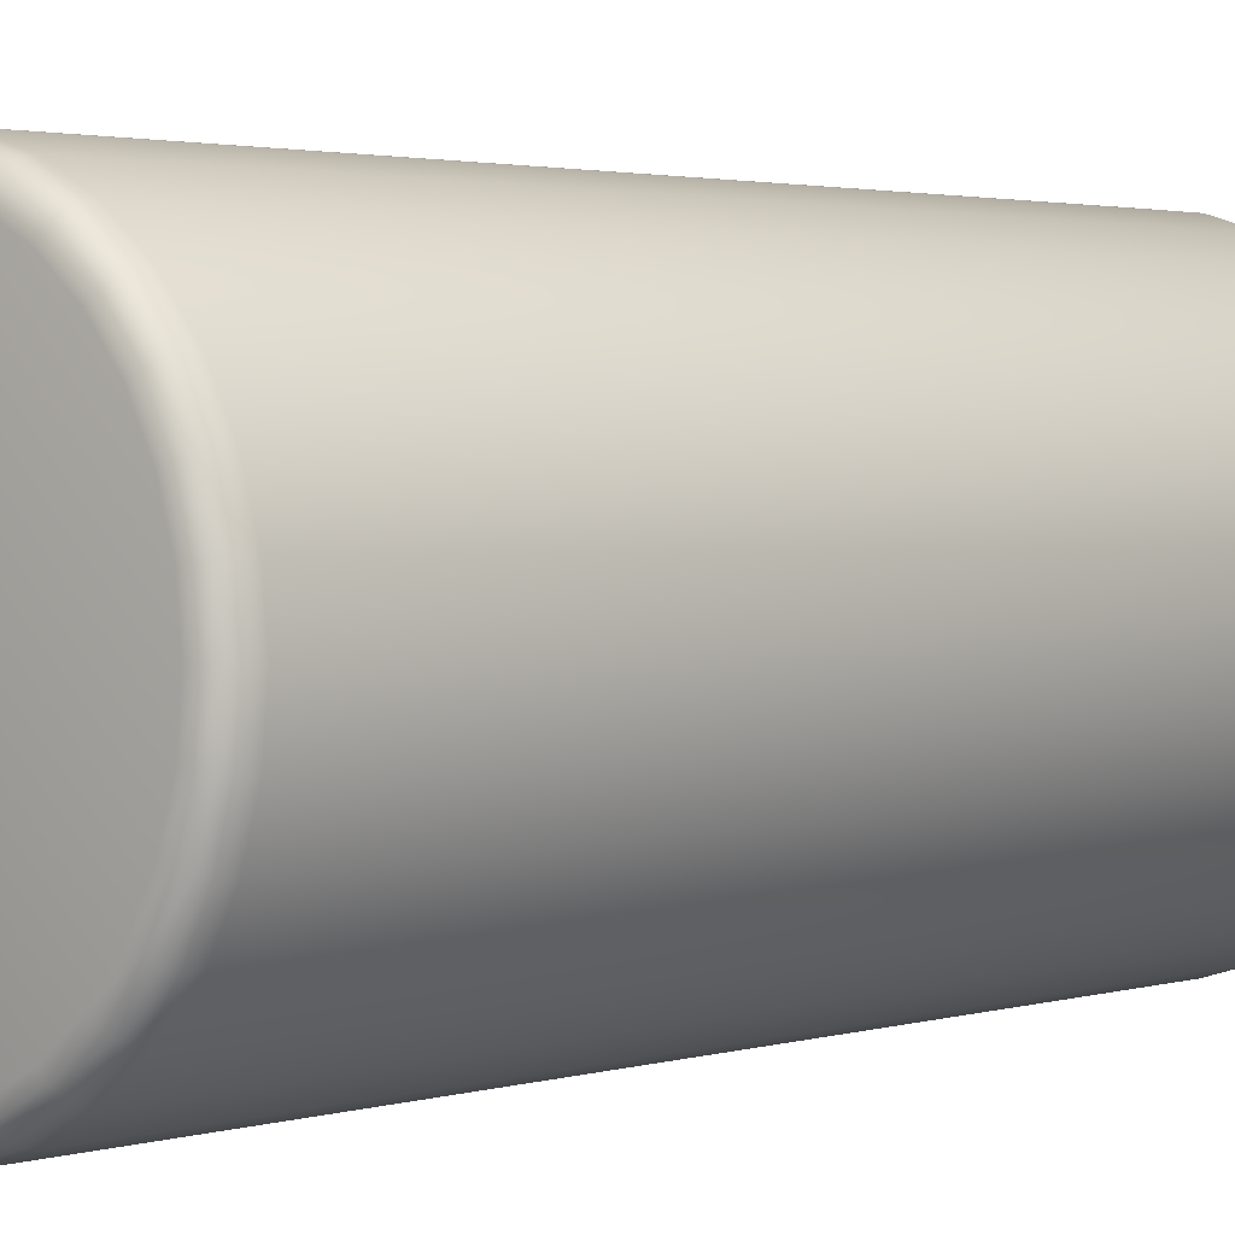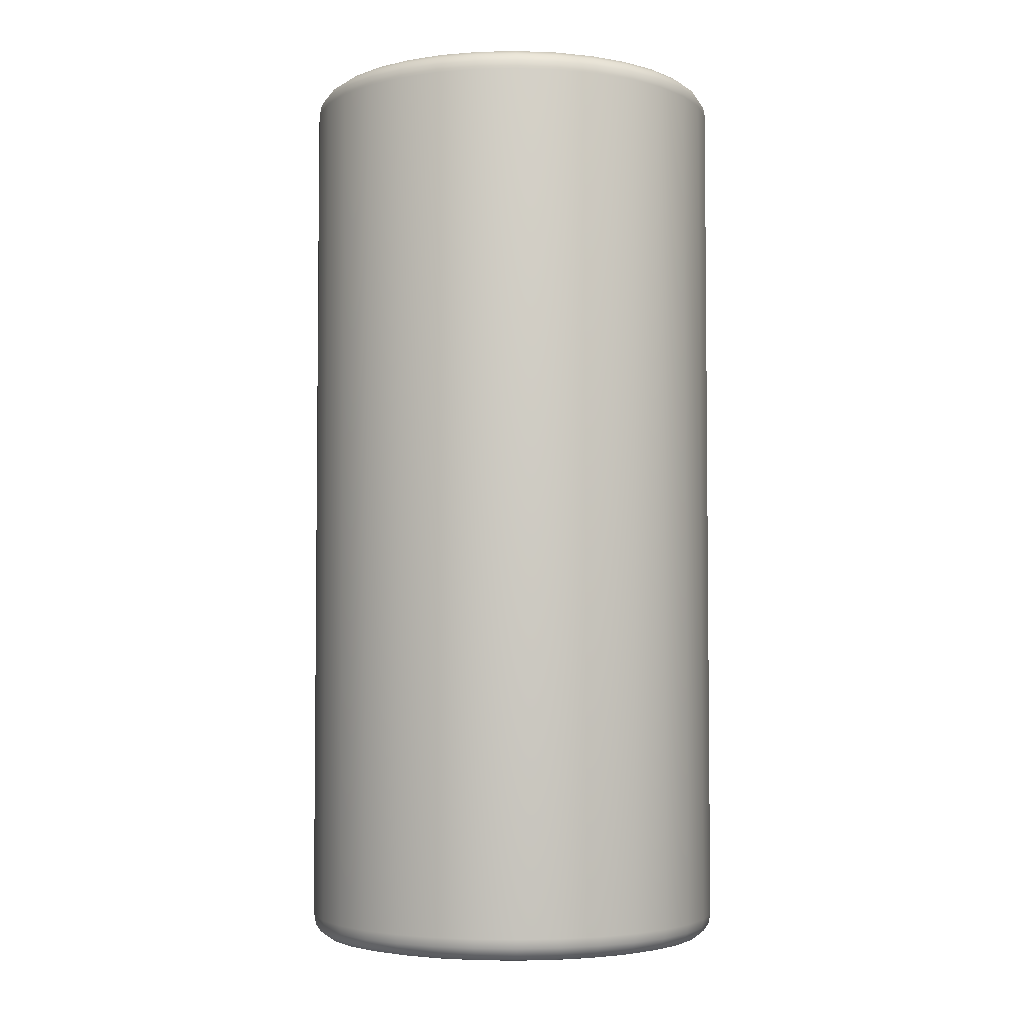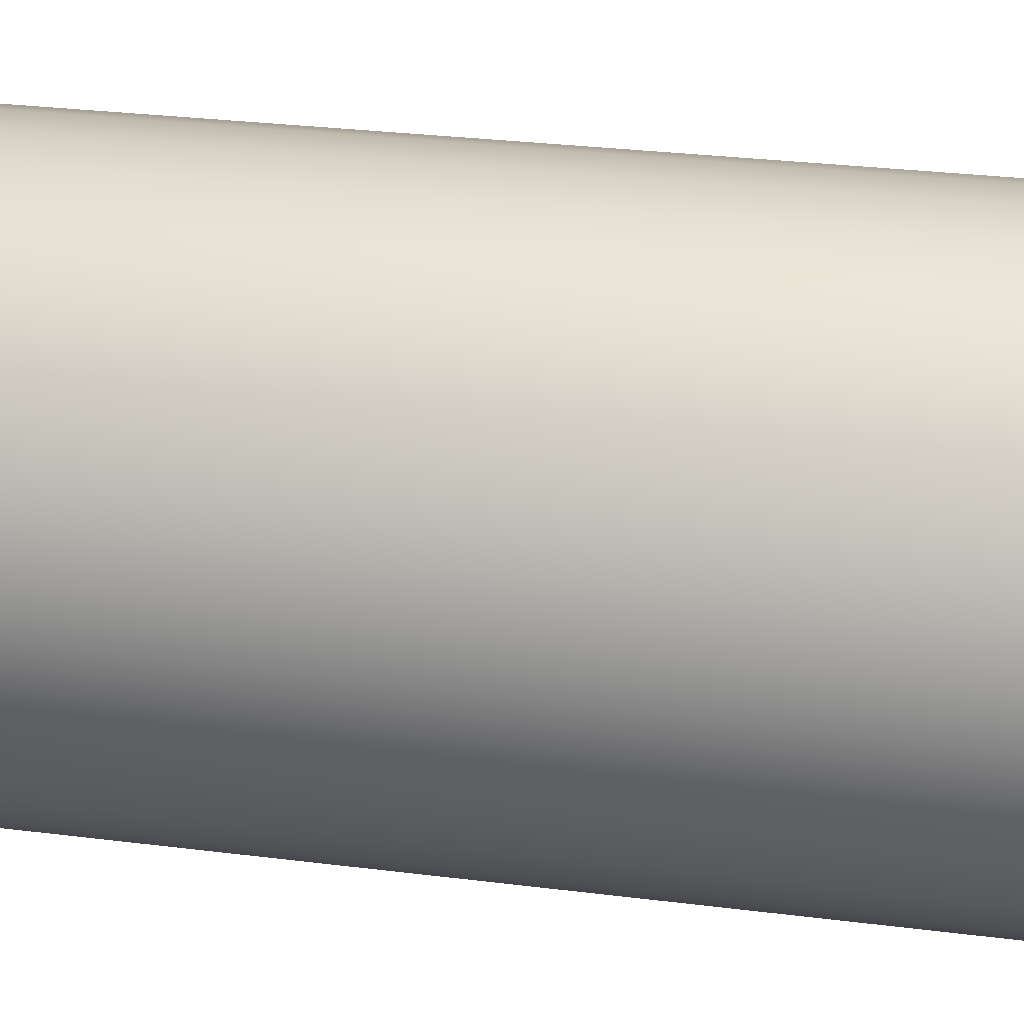
<metadata>
{"format":"obj","ext":"obj","renderer":"f3d","projection":"perspective","resolution":1024,"background":"white","views":[{"elev":2.2,"azim":42.2,"up":"+Y"},{"elev":-3.9,"azim":-57.5,"up":"+Z"},{"elev":26.7,"azim":101.5,"up":"+Y"}]}
</metadata>
<code>
o Character_Cylinder
v -0 0.358 0
v 0 0.4 0.04444
v -0 0.3741 0.003383
v -0 0.3877 0.01302
v -0 0.3968 0.02744
v -0 0.358 1.7
v 0 0.4 1.656
v -0 0.3741 1.697
v -0 0.3877 1.687
v -0 0.3968 1.673
v 0.06984 0.3511 0
v 0.07804 0.3923 0.04444
v 0.07297 0.3669 0.003383
v 0.07563 0.3802 0.01302
v 0.07741 0.3892 0.02744
v 0.06984 0.3511 1.7
v 0.07804 0.3923 1.656
v 0.07297 0.3669 1.697
v 0.07563 0.3802 1.687
v 0.07741 0.3892 1.673
v 0.137 0.3307 0
v 0.1531 0.3696 0.04444
v 0.1431 0.3456 0.003383
v 0.1484 0.3582 0.01302
v 0.1518 0.3666 0.02744
v 0.137 0.3307 1.7
v 0.1531 0.3696 1.656
v 0.1431 0.3456 1.697
v 0.1484 0.3582 1.687
v 0.1518 0.3666 1.673
v 0.1989 0.2976 0
v 0.2222 0.3326 0.04444
v 0.2078 0.311 0.003383
v 0.2154 0.3224 0.01302
v 0.2205 0.3299 0.02744
v 0.1989 0.2976 1.7
v 0.2222 0.3326 1.656
v 0.2078 0.311 1.697
v 0.2154 0.3224 1.687
v 0.2205 0.3299 1.673
v 0.2531 0.2531 0
v 0.2828 0.2828 0.04444
v 0.2645 0.2645 0.003383
v 0.2741 0.2741 0.01302
v 0.2806 0.2806 0.02744
v 0.2531 0.2531 1.7
v 0.2828 0.2828 1.656
v 0.2645 0.2645 1.697
v 0.2741 0.2741 1.687
v 0.2806 0.2806 1.673
v 0.2976 0.1989 0
v 0.3326 0.2222 0.04444
v 0.311 0.2078 0.003383
v 0.3224 0.2154 0.01302
v 0.3299 0.2205 0.02744
v 0.2976 0.1989 1.7
v 0.3326 0.2222 1.656
v 0.311 0.2078 1.697
v 0.3224 0.2154 1.687
v 0.3299 0.2205 1.673
v 0.3307 0.137 0
v 0.3696 0.1531 0.04444
v 0.3456 0.1431 0.003383
v 0.3582 0.1484 0.01302
v 0.3666 0.1518 0.02744
v 0.3307 0.137 1.7
v 0.3696 0.1531 1.656
v 0.3456 0.1431 1.697
v 0.3582 0.1484 1.687
v 0.3666 0.1518 1.673
v 0.3511 0.06984 0
v 0.3923 0.07804 0.04444
v 0.3669 0.07297 0.003383
v 0.3802 0.07563 0.01302
v 0.3892 0.07741 0.02744
v 0.3511 0.06984 1.7
v 0.3923 0.07804 1.656
v 0.3669 0.07297 1.697
v 0.3802 0.07563 1.687
v 0.3892 0.07741 1.673
v 0.358 -0 0
v 0.4 -0 0.04444
v 0.3741 -0 0.003383
v 0.3877 -0 0.01302
v 0.3968 -0 0.02744
v 0.358 -0 1.7
v 0.4 -0 1.656
v 0.3741 -0 1.697
v 0.3877 -0 1.687
v 0.3968 -0 1.673
v 0.3511 -0.06984 0
v 0.3923 -0.07804 0.04444
v 0.3669 -0.07297 0.003383
v 0.3802 -0.07563 0.01302
v 0.3892 -0.07741 0.02744
v 0.3511 -0.06984 1.7
v 0.3923 -0.07804 1.656
v 0.3669 -0.07297 1.697
v 0.3802 -0.07563 1.687
v 0.3892 -0.07741 1.673
v 0.3307 -0.137 0
v 0.3696 -0.1531 0.04444
v 0.3456 -0.1431 0.003383
v 0.3582 -0.1484 0.01302
v 0.3666 -0.1518 0.02744
v 0.3307 -0.137 1.7
v 0.3696 -0.1531 1.656
v 0.3456 -0.1431 1.697
v 0.3582 -0.1484 1.687
v 0.3666 -0.1518 1.673
v 0.2976 -0.1989 0
v 0.3326 -0.2222 0.04444
v 0.311 -0.2078 0.003383
v 0.3224 -0.2154 0.01302
v 0.3299 -0.2205 0.02744
v 0.2976 -0.1989 1.7
v 0.3326 -0.2222 1.656
v 0.311 -0.2078 1.697
v 0.3224 -0.2154 1.687
v 0.3299 -0.2205 1.673
v 0.2531 -0.2531 0
v 0.2828 -0.2828 0.04444
v 0.2645 -0.2645 0.003383
v 0.2741 -0.2741 0.01302
v 0.2806 -0.2806 0.02744
v 0.2531 -0.2531 1.7
v 0.2828 -0.2828 1.656
v 0.2645 -0.2645 1.697
v 0.2741 -0.2741 1.687
v 0.2806 -0.2806 1.673
v 0.1989 -0.2976 0
v 0.2222 -0.3326 0.04444
v 0.2078 -0.311 0.003383
v 0.2154 -0.3224 0.01302
v 0.2205 -0.3299 0.02744
v 0.1989 -0.2976 1.7
v 0.2222 -0.3326 1.656
v 0.2078 -0.311 1.697
v 0.2154 -0.3224 1.687
v 0.2205 -0.3299 1.673
v 0.137 -0.3307 0
v 0.1531 -0.3696 0.04444
v 0.1431 -0.3456 0.003383
v 0.1484 -0.3582 0.01302
v 0.1518 -0.3666 0.02744
v 0.137 -0.3307 1.7
v 0.1531 -0.3696 1.656
v 0.1431 -0.3456 1.697
v 0.1484 -0.3582 1.687
v 0.1518 -0.3666 1.673
v 0.06984 -0.3511 0
v 0.07804 -0.3923 0.04444
v 0.07297 -0.3669 0.003383
v 0.07563 -0.3802 0.01302
v 0.07741 -0.3892 0.02744
v 0.06984 -0.3511 1.7
v 0.07804 -0.3923 1.656
v 0.07297 -0.3669 1.697
v 0.07563 -0.3802 1.687
v 0.07741 -0.3892 1.673
v -0 -0.358 0
v -0 -0.4 0.04444
v -0 -0.3741 0.003383
v -0 -0.3877 0.01302
v -0 -0.3968 0.02744
v -0 -0.358 1.7
v -0 -0.4 1.656
v -0 -0.3741 1.697
v -0 -0.3877 1.687
v -0 -0.3968 1.673
v -0.06984 -0.3511 0
v -0.07804 -0.3923 0.04444
v -0.07297 -0.3669 0.003383
v -0.07563 -0.3802 0.01302
v -0.07741 -0.3892 0.02744
v -0.06984 -0.3511 1.7
v -0.07804 -0.3923 1.656
v -0.07297 -0.3669 1.697
v -0.07563 -0.3802 1.687
v -0.07741 -0.3892 1.673
v -0.137 -0.3307 0
v -0.1531 -0.3696 0.04444
v -0.1431 -0.3456 0.003383
v -0.1484 -0.3582 0.01302
v -0.1518 -0.3666 0.02744
v -0.137 -0.3307 1.7
v -0.1531 -0.3696 1.656
v -0.1431 -0.3456 1.697
v -0.1484 -0.3582 1.687
v -0.1518 -0.3666 1.673
v -0.1989 -0.2976 0
v -0.2222 -0.3326 0.04444
v -0.2078 -0.311 0.003383
v -0.2154 -0.3224 0.01302
v -0.2205 -0.3299 0.02744
v -0.1989 -0.2976 1.7
v -0.2222 -0.3326 1.656
v -0.2078 -0.311 1.697
v -0.2154 -0.3224 1.687
v -0.2205 -0.3299 1.673
v -0.2531 -0.2531 0
v -0.2828 -0.2828 0.04444
v -0.2645 -0.2645 0.003383
v -0.2741 -0.2741 0.01302
v -0.2806 -0.2806 0.02744
v -0.2531 -0.2531 1.7
v -0.2828 -0.2828 1.656
v -0.2645 -0.2645 1.697
v -0.2741 -0.2741 1.687
v -0.2806 -0.2806 1.673
v -0.2976 -0.1989 0
v -0.3326 -0.2222 0.04444
v -0.311 -0.2078 0.003383
v -0.3224 -0.2154 0.01302
v -0.3299 -0.2205 0.02744
v -0.2976 -0.1989 1.7
v -0.3326 -0.2222 1.656
v -0.311 -0.2078 1.697
v -0.3224 -0.2154 1.687
v -0.3299 -0.2205 1.673
v -0.3307 -0.137 0
v -0.3696 -0.1531 0.04444
v -0.3456 -0.1431 0.003383
v -0.3582 -0.1484 0.01302
v -0.3666 -0.1518 0.02744
v -0.3307 -0.137 1.7
v -0.3696 -0.1531 1.656
v -0.3456 -0.1431 1.697
v -0.3582 -0.1484 1.687
v -0.3666 -0.1518 1.673
v -0.3511 -0.06984 0
v -0.3923 -0.07804 0.04444
v -0.3669 -0.07297 0.003383
v -0.3802 -0.07563 0.01302
v -0.3892 -0.07741 0.02744
v -0.3511 -0.06984 1.7
v -0.3923 -0.07804 1.656
v -0.3669 -0.07297 1.697
v -0.3802 -0.07563 1.687
v -0.3892 -0.07741 1.673
v -0.358 0 0
v -0.4 0 0.04444
v -0.3741 0 0.003383
v -0.3877 0 0.01302
v -0.3968 0 0.02744
v -0.358 0 1.7
v -0.4 0 1.656
v -0.3741 0 1.697
v -0.3877 0 1.687
v -0.3968 0 1.673
v -0.3511 0.06984 0
v -0.3923 0.07804 0.04444
v -0.3669 0.07297 0.003383
v -0.3802 0.07563 0.01302
v -0.3892 0.07741 0.02744
v -0.3511 0.06984 1.7
v -0.3923 0.07804 1.656
v -0.3669 0.07297 1.697
v -0.3802 0.07563 1.687
v -0.3892 0.07741 1.673
v -0.3307 0.137 0
v -0.3696 0.1531 0.04444
v -0.3456 0.1431 0.003383
v -0.3582 0.1484 0.01302
v -0.3666 0.1518 0.02744
v -0.3307 0.137 1.7
v -0.3696 0.1531 1.656
v -0.3456 0.1431 1.697
v -0.3582 0.1484 1.687
v -0.3666 0.1518 1.673
v -0.2976 0.1989 0
v -0.3326 0.2222 0.04444
v -0.311 0.2078 0.003383
v -0.3224 0.2154 0.01302
v -0.3299 0.2205 0.02744
v -0.2976 0.1989 1.7
v -0.3326 0.2222 1.656
v -0.311 0.2078 1.697
v -0.3224 0.2154 1.687
v -0.3299 0.2205 1.673
v -0.2531 0.2531 0
v -0.2828 0.2828 0.04444
v -0.2645 0.2645 0.003383
v -0.2741 0.2741 0.01302
v -0.2806 0.2806 0.02744
v -0.2531 0.2531 1.7
v -0.2828 0.2828 1.656
v -0.2645 0.2645 1.697
v -0.2741 0.2741 1.687
v -0.2806 0.2806 1.673
v -0.1989 0.2976 0
v -0.2222 0.3326 0.04444
v -0.2078 0.311 0.003383
v -0.2154 0.3224 0.01302
v -0.2205 0.3299 0.02744
v -0.1989 0.2976 1.7
v -0.2222 0.3326 1.656
v -0.2078 0.311 1.697
v -0.2154 0.3224 1.687
v -0.2205 0.3299 1.673
v -0.137 0.3307 0
v -0.1531 0.3696 0.04444
v -0.1431 0.3456 0.003383
v -0.1484 0.3582 0.01302
v -0.1518 0.3666 0.02744
v -0.137 0.3307 1.7
v -0.1531 0.3696 1.656
v -0.1431 0.3456 1.697
v -0.1484 0.3582 1.687
v -0.1518 0.3666 1.673
v -0.06984 0.3511 0
v -0.07804 0.3923 0.04444
v -0.07297 0.3669 0.003383
v -0.07563 0.3802 0.01302
v -0.07741 0.3892 0.02744
v -0.06984 0.3511 1.7
v -0.07804 0.3923 1.656
v -0.07297 0.3669 1.697
v -0.07563 0.3802 1.687
v -0.07741 0.3892 1.673
f 317 2 312
f 27 32 22
f 37 42 32
f 47 52 42
f 57 62 52
f 67 72 62
f 77 82 72
f 87 92 82
f 97 102 92
f 107 112 102
f 117 122 112
f 127 132 122
f 137 142 132
f 147 152 142
f 157 162 152
f 167 172 162
f 177 182 172
f 187 192 182
f 197 202 192
f 207 212 202
f 217 222 212
f 227 232 222
f 237 242 232
f 247 252 242
f 257 262 252
f 267 272 262
f 277 282 272
f 287 292 282
f 297 302 292
f 307 312 302
f 17 22 12
f 186 106 26
f 7 12 2
f 12 5 2
f 5 14 4
f 14 3 4
f 13 1 3
f 17 10 20
f 10 19 20
f 19 8 18
f 8 16 18
f 12 25 15
f 25 14 15
f 14 23 13
f 13 21 11
f 17 30 27
f 20 29 30
f 19 28 29
f 18 26 28
f 32 25 22
f 25 34 24
f 24 33 23
f 33 21 23
f 37 30 40
f 30 39 40
f 39 28 38
f 28 36 38
f 42 35 32
f 35 44 34
f 44 33 34
f 43 31 33
f 47 40 50
f 40 49 50
f 49 38 48
f 38 46 48
f 42 55 45
f 55 44 45
f 44 53 43
f 43 51 41
f 47 60 57
f 50 59 60
f 59 48 58
f 48 56 58
f 52 65 55
f 65 54 55
f 64 53 54
f 63 51 53
f 57 70 67
f 70 59 69
f 69 58 68
f 68 56 66
f 62 75 65
f 65 74 64
f 74 63 64
f 73 61 63
f 77 70 80
f 70 79 80
f 69 78 79
f 78 66 76
f 82 75 72
f 85 74 75
f 84 73 74
f 73 81 71
f 77 90 87
f 90 79 89
f 79 88 89
f 78 86 88
f 92 85 82
f 85 94 84
f 94 83 84
f 93 81 83
f 97 90 100
f 90 99 100
f 89 98 99
f 88 96 98
f 102 95 92
f 105 94 95
f 104 93 94
f 93 101 91
f 107 100 110
f 110 99 109
f 109 98 108
f 98 106 108
f 112 105 102
f 115 104 105
f 104 113 103
f 103 111 101
f 117 110 120
f 110 119 120
f 109 118 119
f 108 116 118
f 122 115 112
f 125 114 115
f 124 113 114
f 113 121 111
f 127 120 130
f 120 129 130
f 129 118 128
f 118 126 128
f 132 125 122
f 135 124 125
f 134 123 124
f 133 121 123
f 137 130 140
f 140 129 139
f 129 138 139
f 138 126 136
f 132 145 135
f 135 144 134
f 144 133 134
f 133 141 131
f 137 150 147
f 150 139 149
f 149 138 148
f 148 136 146
f 152 145 142
f 145 154 144
f 154 143 144
f 153 141 143
f 147 160 157
f 150 159 160
f 159 148 158
f 158 146 156
f 162 155 152
f 165 154 155
f 164 153 154
f 163 151 153
f 157 170 167
f 170 159 169
f 169 158 168
f 158 166 168
f 172 165 162
f 165 174 164
f 164 173 163
f 163 171 161
f 177 170 180
f 170 179 180
f 169 178 179
f 168 176 178
f 182 175 172
f 185 174 175
f 174 183 173
f 173 181 171
f 177 190 187
f 190 179 189
f 179 188 189
f 178 186 188
f 182 195 185
f 195 184 185
f 194 183 184
f 183 191 181
f 187 200 197
f 190 199 200
f 189 198 199
f 188 196 198
f 192 205 195
f 205 194 195
f 194 203 193
f 193 201 191
f 197 210 207
f 200 209 210
f 199 208 209
f 198 206 208
f 202 215 205
f 205 214 204
f 204 213 203
f 213 201 203
f 207 220 217
f 220 209 219
f 209 218 219
f 208 216 218
f 222 215 212
f 215 224 214
f 214 223 213
f 213 221 211
f 217 230 227
f 220 229 230
f 219 228 229
f 218 226 228
f 232 225 222
f 225 234 224
f 224 233 223
f 223 231 221
f 227 240 237
f 230 239 240
f 229 238 239
f 228 236 238
f 242 235 232
f 245 234 235
f 244 233 234
f 233 241 231
f 237 250 247
f 250 239 249
f 239 248 249
f 238 246 248
f 242 255 245
f 245 254 244
f 244 253 243
f 253 241 243
f 247 260 257
f 250 259 260
f 249 258 259
f 258 246 256
f 252 265 255
f 255 264 254
f 254 263 253
f 253 261 251
f 257 270 267
f 260 269 270
f 259 268 269
f 258 266 268
f 272 265 262
f 275 264 265
f 274 263 264
f 273 261 263
f 267 280 277
f 280 269 279
f 269 278 279
f 278 266 276
f 272 285 275
f 275 284 274
f 274 283 273
f 273 281 271
f 277 290 287
f 280 289 290
f 279 288 289
f 278 286 288
f 282 295 285
f 285 294 284
f 294 283 284
f 293 281 283
f 287 300 297
f 290 299 300
f 289 298 299
f 288 296 298
f 302 295 292
f 305 294 295
f 304 293 294
f 303 291 293
f 307 300 310
f 300 309 310
f 309 298 308
f 308 296 306
f 302 315 305
f 305 314 304
f 314 303 304
f 313 301 303
f 317 310 320
f 310 319 320
f 319 308 318
f 318 306 316
f 2 315 312
f 5 314 315
f 4 313 314
f 3 311 313
f 317 10 7
f 320 9 10
f 319 8 9
f 318 6 8
f 311 71 151
f 317 7 2
f 27 37 32
f 37 47 42
f 47 57 52
f 57 67 62
f 67 77 72
f 77 87 82
f 87 97 92
f 97 107 102
f 107 117 112
f 117 127 122
f 127 137 132
f 137 147 142
f 147 157 152
f 157 167 162
f 167 177 172
f 177 187 182
f 187 197 192
f 197 207 202
f 207 217 212
f 217 227 222
f 227 237 232
f 237 247 242
f 247 257 252
f 257 267 262
f 267 277 272
f 277 287 282
f 287 297 292
f 297 307 302
f 307 317 312
f 17 27 22
f 26 16 306
f 16 6 306
f 6 316 306
f 306 296 286
f 286 276 306
f 276 266 306
f 266 256 226
f 256 246 226
f 246 236 226
f 226 216 206
f 206 196 226
f 196 186 226
f 186 176 166
f 166 156 186
f 156 146 186
f 146 136 126
f 126 116 106
f 106 96 66
f 96 86 66
f 86 76 66
f 66 56 46
f 46 36 26
f 146 126 186
f 126 106 186
f 66 46 26
f 26 306 266
f 266 226 186
f 106 66 26
f 26 266 186
f 7 17 12
f 12 15 5
f 5 15 14
f 14 13 3
f 13 11 1
f 17 7 10
f 10 9 19
f 19 9 8
f 8 6 16
f 12 22 25
f 25 24 14
f 14 24 23
f 13 23 21
f 17 20 30
f 20 19 29
f 19 18 28
f 18 16 26
f 32 35 25
f 25 35 34
f 24 34 33
f 33 31 21
f 37 27 30
f 30 29 39
f 39 29 28
f 28 26 36
f 42 45 35
f 35 45 44
f 44 43 33
f 43 41 31
f 47 37 40
f 40 39 49
f 49 39 38
f 38 36 46
f 42 52 55
f 55 54 44
f 44 54 53
f 43 53 51
f 47 50 60
f 50 49 59
f 59 49 48
f 48 46 56
f 52 62 65
f 65 64 54
f 64 63 53
f 63 61 51
f 57 60 70
f 70 60 59
f 69 59 58
f 68 58 56
f 62 72 75
f 65 75 74
f 74 73 63
f 73 71 61
f 77 67 70
f 70 69 79
f 69 68 78
f 78 68 66
f 82 85 75
f 85 84 74
f 84 83 73
f 73 83 81
f 77 80 90
f 90 80 79
f 79 78 88
f 78 76 86
f 92 95 85
f 85 95 94
f 94 93 83
f 93 91 81
f 97 87 90
f 90 89 99
f 89 88 98
f 88 86 96
f 102 105 95
f 105 104 94
f 104 103 93
f 93 103 101
f 107 97 100
f 110 100 99
f 109 99 98
f 98 96 106
f 112 115 105
f 115 114 104
f 104 114 113
f 103 113 111
f 117 107 110
f 110 109 119
f 109 108 118
f 108 106 116
f 122 125 115
f 125 124 114
f 124 123 113
f 113 123 121
f 127 117 120
f 120 119 129
f 129 119 118
f 118 116 126
f 132 135 125
f 135 134 124
f 134 133 123
f 133 131 121
f 137 127 130
f 140 130 129
f 129 128 138
f 138 128 126
f 132 142 145
f 135 145 144
f 144 143 133
f 133 143 141
f 137 140 150
f 150 140 139
f 149 139 138
f 148 138 136
f 152 155 145
f 145 155 154
f 154 153 143
f 153 151 141
f 147 150 160
f 150 149 159
f 159 149 148
f 158 148 146
f 162 165 155
f 165 164 154
f 164 163 153
f 163 161 151
f 157 160 170
f 170 160 159
f 169 159 158
f 158 156 166
f 172 175 165
f 165 175 174
f 164 174 173
f 163 173 171
f 177 167 170
f 170 169 179
f 169 168 178
f 168 166 176
f 182 185 175
f 185 184 174
f 174 184 183
f 173 183 181
f 177 180 190
f 190 180 179
f 179 178 188
f 178 176 186
f 182 192 195
f 195 194 184
f 194 193 183
f 183 193 191
f 187 190 200
f 190 189 199
f 189 188 198
f 188 186 196
f 192 202 205
f 205 204 194
f 194 204 203
f 193 203 201
f 197 200 210
f 200 199 209
f 199 198 208
f 198 196 206
f 202 212 215
f 205 215 214
f 204 214 213
f 213 211 201
f 207 210 220
f 220 210 209
f 209 208 218
f 208 206 216
f 222 225 215
f 215 225 224
f 214 224 223
f 213 223 221
f 217 220 230
f 220 219 229
f 219 218 228
f 218 216 226
f 232 235 225
f 225 235 234
f 224 234 233
f 223 233 231
f 227 230 240
f 230 229 239
f 229 228 238
f 228 226 236
f 242 245 235
f 245 244 234
f 244 243 233
f 233 243 241
f 237 240 250
f 250 240 239
f 239 238 248
f 238 236 246
f 242 252 255
f 245 255 254
f 244 254 253
f 253 251 241
f 247 250 260
f 250 249 259
f 249 248 258
f 258 248 246
f 252 262 265
f 255 265 264
f 254 264 263
f 253 263 261
f 257 260 270
f 260 259 269
f 259 258 268
f 258 256 266
f 272 275 265
f 275 274 264
f 274 273 263
f 273 271 261
f 267 270 280
f 280 270 269
f 269 268 278
f 278 268 266
f 272 282 285
f 275 285 284
f 274 284 283
f 273 283 281
f 277 280 290
f 280 279 289
f 279 278 288
f 278 276 286
f 282 292 295
f 285 295 294
f 294 293 283
f 293 291 281
f 287 290 300
f 290 289 299
f 289 288 298
f 288 286 296
f 302 305 295
f 305 304 294
f 304 303 293
f 303 301 291
f 307 297 300
f 300 299 309
f 309 299 298
f 308 298 296
f 302 312 315
f 305 315 314
f 314 313 303
f 313 311 301
f 317 307 310
f 310 309 319
f 319 309 308
f 318 308 306
f 2 5 315
f 5 4 314
f 4 3 313
f 3 1 311
f 317 320 10
f 320 319 9
f 319 318 8
f 318 316 6
f 311 1 11
f 11 21 31
f 31 41 51
f 51 61 71
f 71 81 91
f 91 101 111
f 111 121 151
f 121 131 151
f 131 141 151
f 151 161 171
f 171 181 191
f 191 201 211
f 211 221 231
f 231 241 251
f 251 261 271
f 271 281 291
f 291 301 311
f 311 11 31
f 31 51 71
f 71 91 151
f 91 111 151
f 151 171 191
f 191 211 231
f 231 251 271
f 271 291 311
f 311 31 71
f 151 191 231
f 231 271 151
f 271 311 151

</code>
